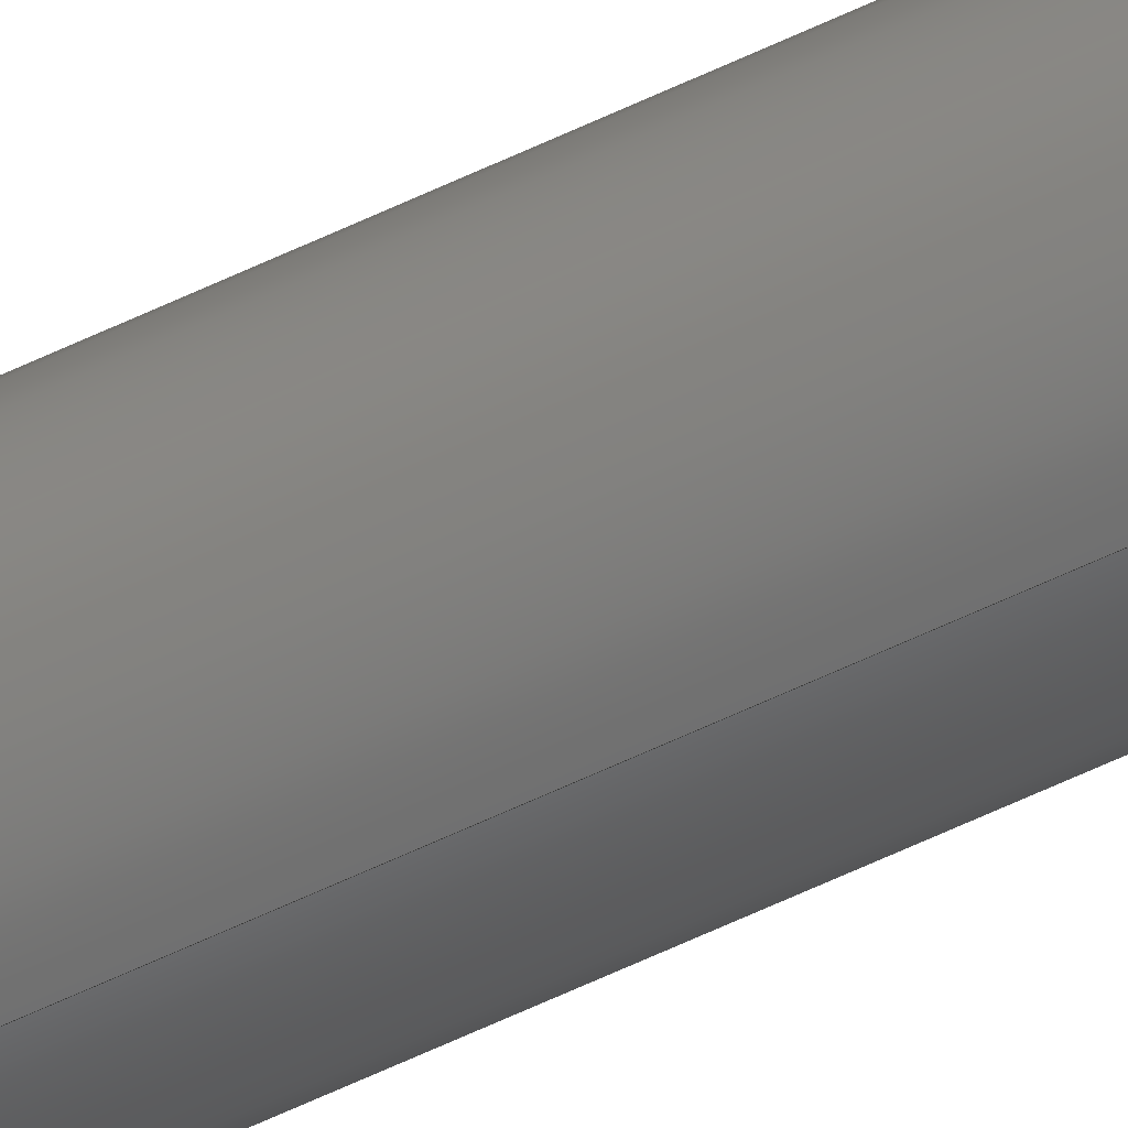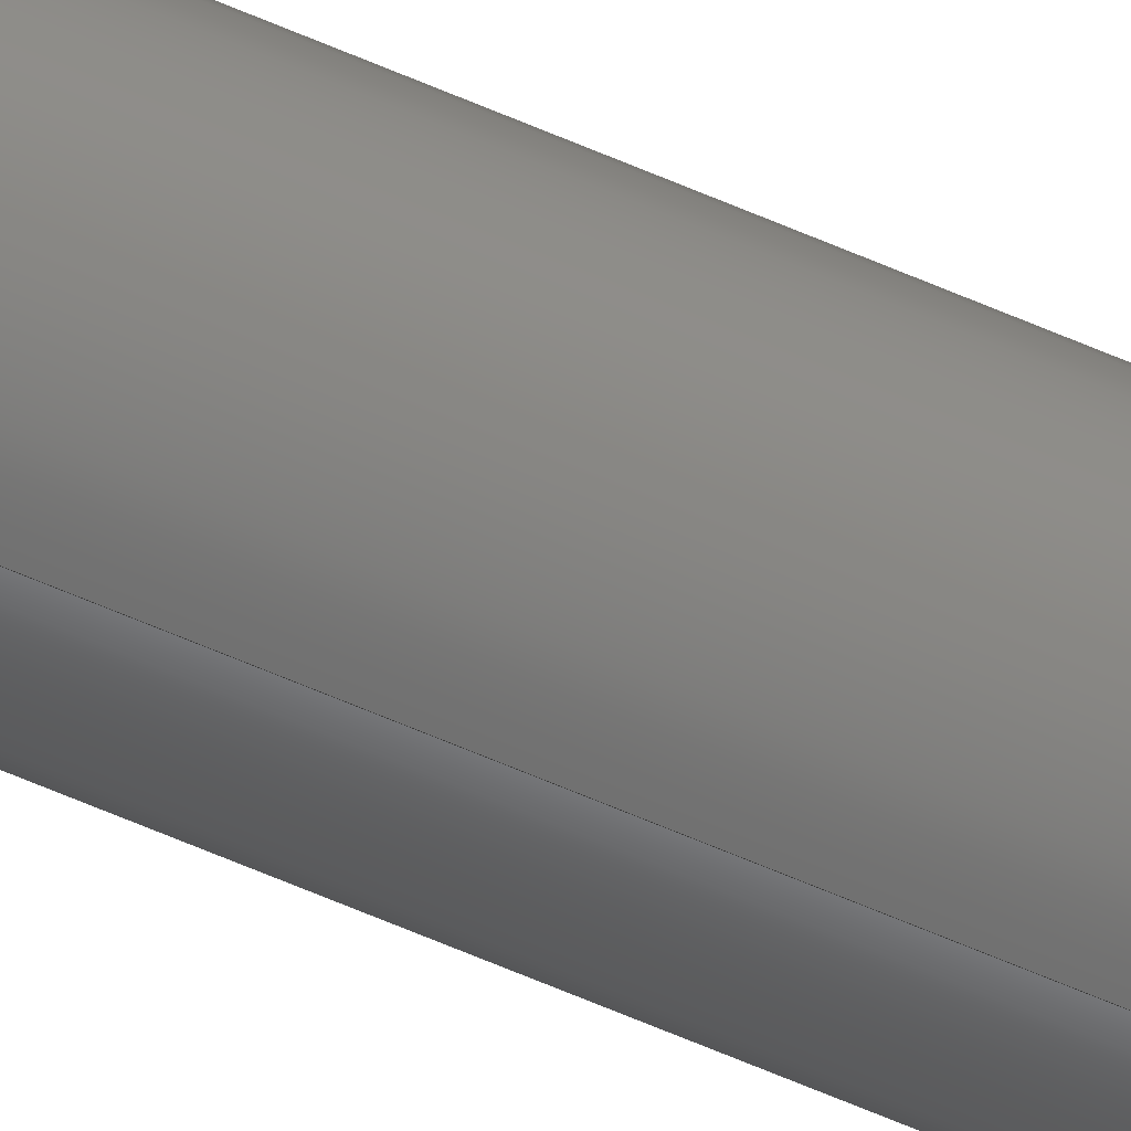
<metadata>
{"format":"step","ext":"step","renderer":"f3d","projection":"perspective","resolution":1024,"background":"white","views":[{"elev":-56.0,"azim":117.2,"up":"+Z"},{"elev":-56.1,"azim":64.6,"up":"+Z"}]}
</metadata>
<code>
ISO-10303-21;
DATA;
#1 = AXIS2_PLACEMENT_3D ( 'NONE', #55, #46, #45 ) ;
#2 = PLANE ( 'NONE',  #127 ) ;
#3 = DIRECTION ( 'NONE',  ( -0, -1, -0 ) ) ;
#4 = PRODUCT_RELATED_PRODUCT_CATEGORY ( 'detail', '', ( #7 ) ) ;
#5 = EDGE_CURVE ( 'NONE', #51, #31, #86, .T. ) ;
#6 = CC_DESIGN_APPROVAL ( #145, ( #20 ) ) ;
#7 = PRODUCT ( 'ROB-12179', 'ROB-12179', '', ( #100 ) ) ;
#8 = EDGE_CURVE ( 'NONE', #62, #173, #36, .T. ) ;
#9 = APPROVAL_DATE_TIME ( #10, #176 ) ;
#10 = DATE_AND_TIME ( #13, #16 ) ;
#11 = ORIENTED_EDGE ( 'NONE', *, *, #174, .T. ) ;
#12 = DIRECTION ( 'NONE',  ( 0, 0, -1 ) ) ;
#13 = CALENDAR_DATE ( 2014, 6, 12 ) ;
#14 = APPROVAL_PERSON_ORGANIZATION ( #116, #176, #49 ) ;
#15 = CC_DESIGN_DATE_AND_TIME_ASSIGNMENT ( #22, #57, ( #111 ) ) ;
#16 = LOCAL_TIME ( 11, 40, 14, #21 ) ;
#17 = EDGE_CURVE ( 'NONE', #51, #62, #85, .T. ) ;
#18 = CALENDAR_DATE ( 2014, 6, 12 ) ;
#19 = DESIGN_CONTEXT ( 'detailed design', #96, 'design' ) ;
#20 = PRODUCT_DEFINITION ( 'UNKNOWN', '', #135, #19 ) ;
#21 = COORDINATED_UNIVERSAL_TIME_OFFSET ( 7, 0, .BEHIND. ) ;
#22 = DATE_AND_TIME ( #178, #41 ) ;
#23 = EDGE_LOOP ( 'NONE', ( #54, #50 ) ) ;
#24 = EDGE_CURVE ( 'NONE', #62, #51, #97, .T. ) ;
#25 = CLOSED_SHELL ( 'NONE', ( #92, #67, #94, #81 ) ) ;
#26 = CARTESIAN_POINT ( 'NONE',  ( 0, 0, 0 ) ) ;
#27 = AXIS2_PLACEMENT_3D ( 'NONE', #120, #93, #12 ) ;
#28 = DIRECTION ( 'NONE',  ( 0, 0, -1 ) ) ;
#29 = DIRECTION ( 'NONE',  ( 0, 1, 0 ) ) ;
#30 = CC_DESIGN_PERSON_AND_ORGANIZATION_ASSIGNMENT ( #126, #59, ( #111 ) ) ;
#31 = VERTEX_POINT ( 'NONE', #132 ) ;
#32 = EDGE_CURVE ( 'NONE', #173, #31, #90, .T. ) ;
#33 = CC_DESIGN_SECURITY_CLASSIFICATION ( #111, ( #135 ) ) ;
#34 = DIRECTION ( 'NONE',  ( 0, 0, 1 ) ) ;
#35 = APPROVAL ( #74, 'UNSPECIFIED' ) ;
#36 = LINE ( 'NONE', #160, #91 ) ;
#37 = DIRECTION ( 'NONE',  ( 0, 1, 0 ) ) ;
#38 = CARTESIAN_POINT ( 'NONE',  ( 0, 0, 0 ) ) ;
#39 = AXIS2_PLACEMENT_3D ( 'NONE', #38, #37, #34 ) ;
#40 = ORIENTED_EDGE ( 'NONE', *, *, #5, .T. ) ;
#41 = LOCAL_TIME ( 11, 40, 14, #163 ) ;
#42 = ORIENTED_EDGE ( 'NONE', *, *, #174, .F. ) ;
#43 = CC_DESIGN_PERSON_AND_ORGANIZATION_ASSIGNMENT ( #136, #99, ( #7 ) ) ;
#44 = ORIENTED_EDGE ( 'NONE', *, *, #32, .F. ) ;
#45 = DIRECTION ( 'NONE',  ( 0, 0, 1 ) ) ;
#46 = DIRECTION ( 'NONE',  ( 0, 1, 0 ) ) ;
#47 = AXIS2_PLACEMENT_3D ( 'NONE', #26, #125, #124 ) ;
#48 = ORIENTED_EDGE ( 'NONE', *, *, #17, .F. ) ;
#49 = APPROVAL_ROLE ( '' ) ;
#50 = ORIENTED_EDGE ( 'NONE', *, *, #17, .T. ) ;
#51 = VERTEX_POINT ( 'NONE', #73 ) ;
#52 = CARTESIAN_POINT ( 'NONE',  ( 0, 9, -0.09375 ) ) ;
#53 = ADVANCED_BREP_SHAPE_REPRESENTATION ( 'ROB-12179', ( #164, #89 ), #64 ) ;
#54 = ORIENTED_EDGE ( 'NONE', *, *, #24, .T. ) ;
#55 = CARTESIAN_POINT ( 'NONE',  ( 0, 9, 0 ) ) ;
#56 = APPROVAL_STATUS ( 'not_yet_approved' ) ;
#57 = DATE_TIME_ROLE ( 'classification_date' ) ;
#58 = ORIENTED_EDGE ( 'NONE', *, *, #32, .T. ) ;
#59 = PERSON_AND_ORGANIZATION_ROLE ( 'classification_officer' ) ;
#60 = CC_DESIGN_PERSON_AND_ORGANIZATION_ASSIGNMENT ( #177, #69, ( #135 ) ) ;
#61 = ORIENTED_EDGE ( 'NONE', *, *, #8, .T. ) ;
#62 = VERTEX_POINT ( 'NONE', #52 ) ;
#63 = DIMENSIONAL_EXPONENTS ( 1, 0, 0, 0, 0, 0, 0 ) ;
#64 =( GEOMETRIC_REPRESENTATION_CONTEXT ( 3 ) GLOBAL_UNCERTAINTY_ASSIGNED_CONTEXT ( ( #170 ) ) GLOBAL_UNIT_ASSIGNED_CONTEXT ( ( #119, #117, #108 ) ) REPRESENTATION_CONTEXT ( 'NONE', 'WORKASPACE' ) );
#65 = EDGE_LOOP ( 'NONE', ( #44, #42 ) ) ;
#66 = SECURITY_CLASSIFICATION_LEVEL ( 'unclassified' ) ;
#67 = ADVANCED_FACE ( 'NONE', ( #98 ), #110, .T. ) ;
#68 = PERSON_AND_ORGANIZATION_ROLE ( 'design_supplier' ) ;
#69 = PERSON_AND_ORGANIZATION_ROLE ( 'creator' ) ;
#70 = CC_DESIGN_APPROVAL ( #35, ( #135 ) ) ;
#71 = APPROVAL_ROLE ( '' ) ;
#72 = ORIENTED_EDGE ( 'NONE', *, *, #24, .F. ) ;
#73 = CARTESIAN_POINT ( 'NONE',  ( 1.148e-17, 9, 0.09375 ) ) ;
#74 = APPROVAL_STATUS ( 'not_yet_approved' ) ;
#75 = DATE_TIME_ROLE ( 'creation_date' ) ;
#76 = PERSON_AND_ORGANIZATION_ROLE ( 'creator' ) ;
#77 = APPROVAL_ROLE ( '' ) ;
#78 = APPROVAL_STATUS ( 'not_yet_approved' ) ;
#79 = APPLICATION_PROTOCOL_DEFINITION ( 'international standard', 'config_control_design', 1994, #96 ) ;
#80 = EDGE_LOOP ( 'NONE', ( #48, #40, #11, #175 ) ) ;
#81 = ADVANCED_FACE ( 'NONE', ( #107 ), #2, .F. ) ;
#82 = ORIENTED_EDGE ( 'NONE', *, *, #5, .F. ) ;
#83 = EDGE_LOOP ( 'NONE', ( #82, #72, #61, #58 ) ) ;
#84 = AXIS2_PLACEMENT_3D ( 'NONE', #168, #3, #28 ) ;
#85 = CIRCLE ( 'NONE', #159, 0.09375 ) ;
#86 = LINE ( 'NONE', #167, #87 ) ;
#87 = VECTOR ( 'NONE', #129, 39.37 ) ;
#88 = CC_DESIGN_PERSON_AND_ORGANIZATION_ASSIGNMENT ( #158, #68, ( #135 ) ) ;
#89 = AXIS2_PLACEMENT_3D ( 'NONE', #128, #131, #101 ) ;
#90 = CIRCLE ( 'NONE', #39, 0.09375 ) ;
#91 = VECTOR ( 'NONE', #171, 39.37 ) ;
#92 = ADVANCED_FACE ( 'NONE', ( #103 ), #112, .T. ) ;
#93 = DIRECTION ( 'NONE',  ( -0, -1, -0 ) ) ;
#94 = ADVANCED_FACE ( 'NONE', ( #102 ), #154, .T. ) ;
#95 = CC_DESIGN_APPROVAL ( #176, ( #111 ) ) ;
#96 = APPLICATION_CONTEXT ( 'configuration controlled 3d designs of mechanical parts and assemblies' ) ;
#97 = CIRCLE ( 'NONE', #1, 0.09375 ) ;
#98 = FACE_OUTER_BOUND ( 'NONE', #83, .T. ) ;
#99 = PERSON_AND_ORGANIZATION_ROLE ( 'design_owner' ) ;
#100 = MECHANICAL_CONTEXT ( 'NONE', #104, 'mechanical' ) ;
#101 = DIRECTION ( 'NONE',  ( 1, 0, 0 ) ) ;
#102 = FACE_OUTER_BOUND ( 'NONE', #23, .T. ) ;
#103 = FACE_OUTER_BOUND ( 'NONE', #80, .T. ) ;
#104 = APPLICATION_CONTEXT ( 'configuration controlled 3d designs of mechanical parts and assemblies' ) ;
#105 = AXIS2_PLACEMENT_3D ( 'NONE', #162, #149, #148 ) ;
#106 = APPLICATION_PROTOCOL_DEFINITION ( 'international standard', 'config_control_design', 1994, #104 ) ;
#107 = FACE_OUTER_BOUND ( 'NONE', #65, .T. ) ;
#108 =( NAMED_UNIT ( * ) SI_UNIT ( $, .STERADIAN. ) SOLID_ANGLE_UNIT ( ) );
#109 = CIRCLE ( 'NONE', #47, 0.09375 ) ;
#110 = CYLINDRICAL_SURFACE ( 'NONE', #27, 0.09375 ) ;
#111 = SECURITY_CLASSIFICATION ( '', '', #66 ) ;
#112 = CYLINDRICAL_SURFACE ( 'NONE', #84, 0.09375 ) ;
#113 = CC_DESIGN_PERSON_AND_ORGANIZATION_ASSIGNMENT ( #144, #76, ( #20 ) ) ;
#114 = DIRECTION ( 'NONE',  ( 0, 0, 1 ) ) ;
#115 = DIRECTION ( 'NONE',  ( 0, 1, 0 ) ) ;
#116 = PERSON_AND_ORGANIZATION ( #166, #134 ) ;
#117 =( NAMED_UNIT ( * ) PLANE_ANGLE_UNIT ( ) SI_UNIT ( $, .RADIAN. ) );
#118 = PRODUCT_DEFINITION_SHAPE ( 'NONE', 'NONE',  #20 ) ;
#119 =( CONVERSION_BASED_UNIT ( 'INCH', #121 ) LENGTH_UNIT ( ) NAMED_UNIT ( #63 ) );
#120 = CARTESIAN_POINT ( 'NONE',  ( 0, 9, 0 ) ) ;
#121 = LENGTH_MEASURE_WITH_UNIT ( LENGTH_MEASURE( 0.0254 ), #122 );
#122 =( LENGTH_UNIT ( ) NAMED_UNIT ( * ) SI_UNIT ( $, .METRE. ) );
#123 = CC_DESIGN_DATE_AND_TIME_ASSIGNMENT ( #151, #75, ( #20 ) ) ;
#124 = DIRECTION ( 'NONE',  ( 0, 0, 1 ) ) ;
#125 = DIRECTION ( 'NONE',  ( 0, 1, 0 ) ) ;
#126 = PERSON_AND_ORGANIZATION ( #166, #134 ) ;
#127 = AXIS2_PLACEMENT_3D ( 'NONE', #130, #29, #169 ) ;
#128 = CARTESIAN_POINT ( 'NONE',  ( 0, 0, 0 ) ) ;
#129 = DIRECTION ( 'NONE',  ( -0, -1, -0 ) ) ;
#130 = CARTESIAN_POINT ( 'NONE',  ( 0, 0, 0 ) ) ;
#131 = DIRECTION ( 'NONE',  ( 0, 0, 1 ) ) ;
#132 = CARTESIAN_POINT ( 'NONE',  ( 1.148e-17, 0, 0.09375 ) ) ;
#133 = SHAPE_DEFINITION_REPRESENTATION ( #118, #53 ) ;
#134 = ORGANIZATION ( 'UNSPECIFIED', 'UNSPECIFIED', '' ) ;
#135 = PRODUCT_DEFINITION_FORMATION_WITH_SPECIFIED_SOURCE ( 'ANY', '', #7, .NOT_KNOWN. ) ;
#136 = PERSON_AND_ORGANIZATION ( #166, #134 ) ;
#137 = PERSON_AND_ORGANIZATION ( #166, #134 ) ;
#138 = APPROVAL_PERSON_ORGANIZATION ( #137, #145, #77 ) ;
#139 = COORDINATED_UNIVERSAL_TIME_OFFSET ( 7, 0, .BEHIND. ) ;
#140 = LOCAL_TIME ( 11, 40, 14, #139 ) ;
#141 = CALENDAR_DATE ( 2014, 6, 12 ) ;
#142 = DATE_AND_TIME ( #141, #140 ) ;
#143 = APPROVAL_DATE_TIME ( #142, #145 ) ;
#144 = PERSON_AND_ORGANIZATION ( #166, #134 ) ;
#145 = APPROVAL ( #78, 'UNSPECIFIED' ) ;
#146 = COORDINATED_UNIVERSAL_TIME_OFFSET ( 7, 0, .BEHIND. ) ;
#147 = LOCAL_TIME ( 11, 40, 14, #146 ) ;
#148 = DIRECTION ( 'NONE',  ( 0, -0, 1 ) ) ;
#149 = DIRECTION ( 'NONE',  ( 0, 1, 0 ) ) ;
#150 = CALENDAR_DATE ( 2014, 6, 12 ) ;
#151 = DATE_AND_TIME ( #150, #147 ) ;
#152 = CARTESIAN_POINT ( 'NONE',  ( 0, 0, -0.09375 ) ) ;
#153 = PERSON_AND_ORGANIZATION ( #166, #134 ) ;
#154 = PLANE ( 'NONE',  #105 ) ;
#155 = APPROVAL_PERSON_ORGANIZATION ( #153, #35, #71 ) ;
#156 = COORDINATED_UNIVERSAL_TIME_OFFSET ( 7, 0, .BEHIND. ) ;
#157 = LOCAL_TIME ( 11, 40, 14, #156 ) ;
#158 = PERSON_AND_ORGANIZATION ( #166, #134 ) ;
#159 = AXIS2_PLACEMENT_3D ( 'NONE', #172, #115, #114 ) ;
#160 = CARTESIAN_POINT ( 'NONE',  ( 0, 9, -0.09375 ) ) ;
#161 = DATE_AND_TIME ( #18, #157 ) ;
#162 = CARTESIAN_POINT ( 'NONE',  ( 0, 9, 0 ) ) ;
#163 = COORDINATED_UNIVERSAL_TIME_OFFSET ( 7, 0, .BEHIND. ) ;
#164 = MANIFOLD_SOLID_BREP ( 'Boss-Extrude1', #25 ) ;
#165 = APPROVAL_DATE_TIME ( #161, #35 ) ;
#166 = PERSON ( 'UNSPECIFIED', 'UNSPECIFIED', 'UNSPECIFIED', ('UNSPECIFIED'), ('UNSPECIFIED'), ('UNSPECIFIED') ) ;
#167 = CARTESIAN_POINT ( 'NONE',  ( 1.148e-17, 9, 0.09375 ) ) ;
#168 = CARTESIAN_POINT ( 'NONE',  ( 0, 9, 0 ) ) ;
#169 = DIRECTION ( 'NONE',  ( 0, -0, 1 ) ) ;
#170 = UNCERTAINTY_MEASURE_WITH_UNIT (LENGTH_MEASURE( 1e-05 ), #119, 'distance_accuracy_value', 'NONE');
#171 = DIRECTION ( 'NONE',  ( -0, -1, -0 ) ) ;
#172 = CARTESIAN_POINT ( 'NONE',  ( 0, 9, 0 ) ) ;
#173 = VERTEX_POINT ( 'NONE', #152 ) ;
#174 = EDGE_CURVE ( 'NONE', #31, #173, #109, .T. ) ;
#175 = ORIENTED_EDGE ( 'NONE', *, *, #8, .F. ) ;
#176 = APPROVAL ( #56, 'UNSPECIFIED' ) ;
#177 = PERSON_AND_ORGANIZATION ( #166, #134 ) ;
#178 = CALENDAR_DATE ( 2014, 6, 12 ) ;
ENDSEC;
END-ISO-10303-21;

</code>
